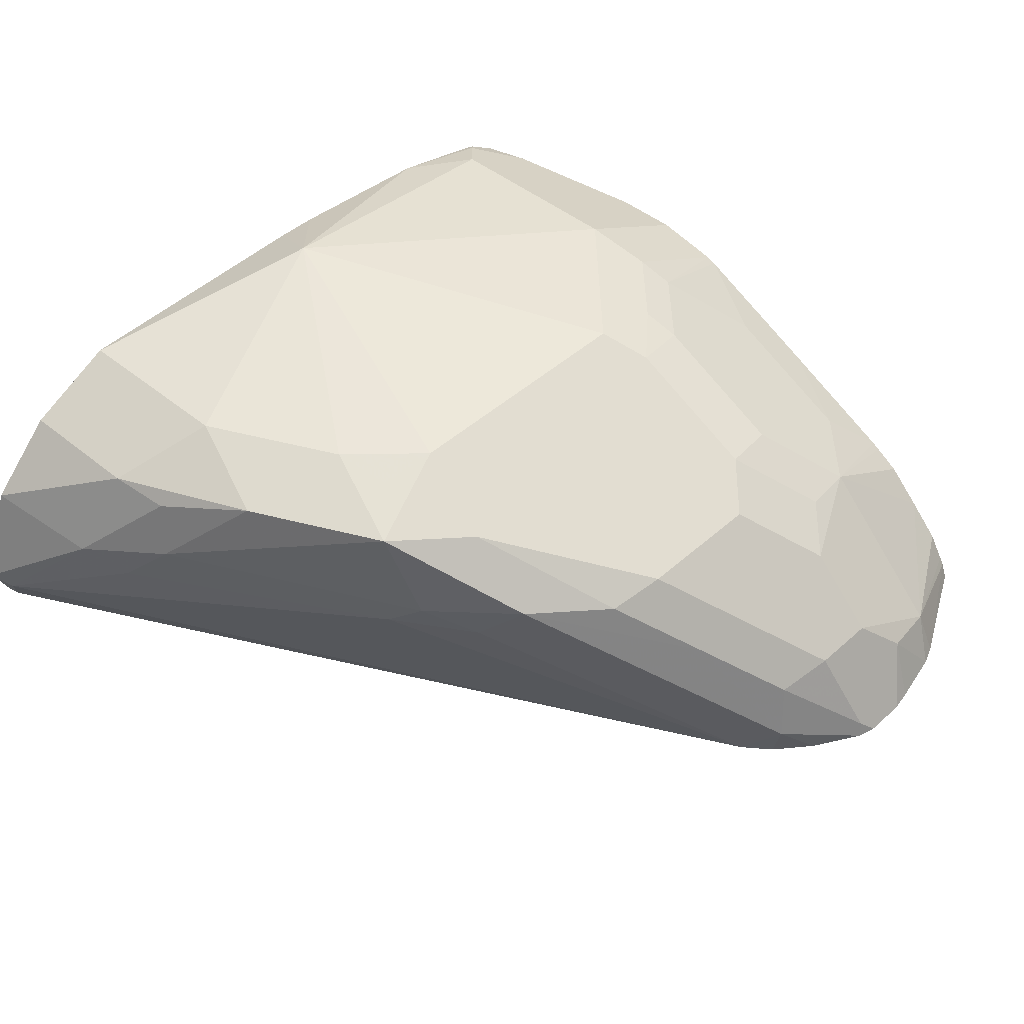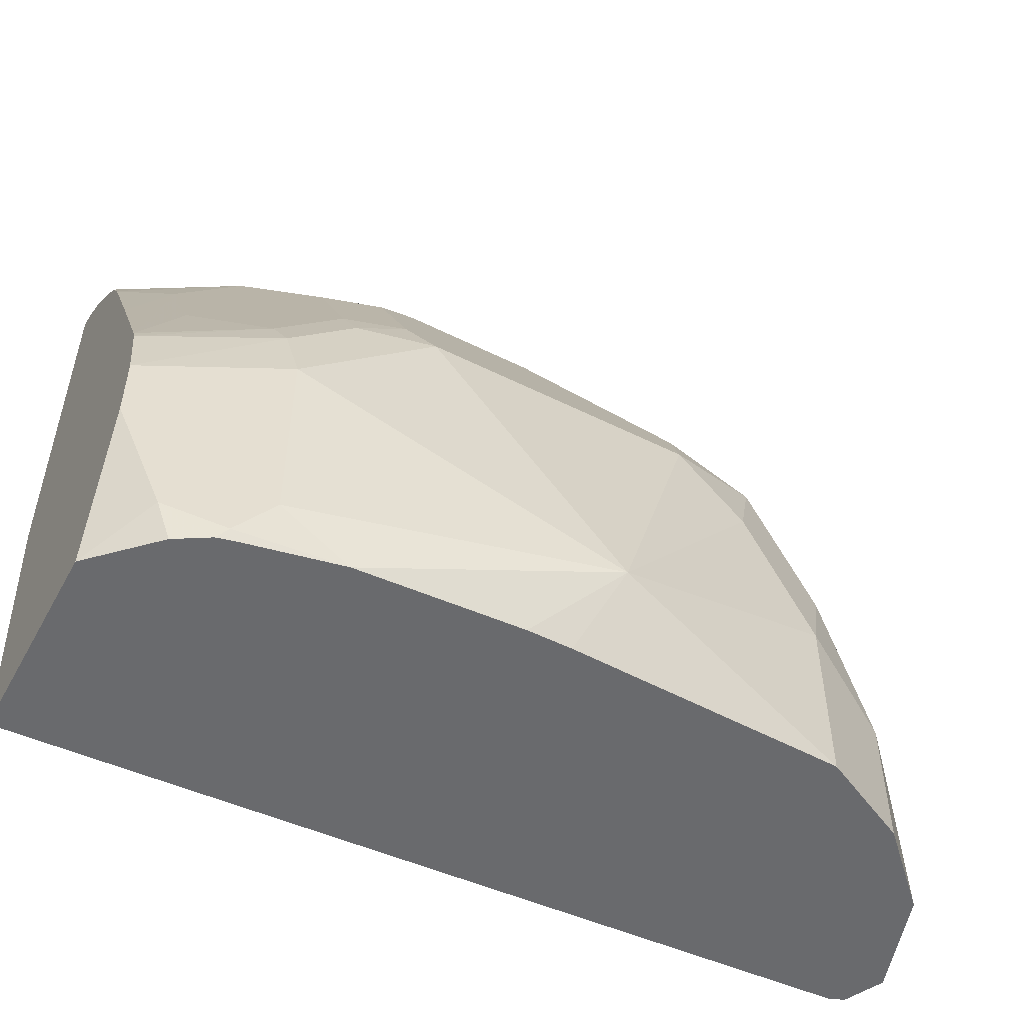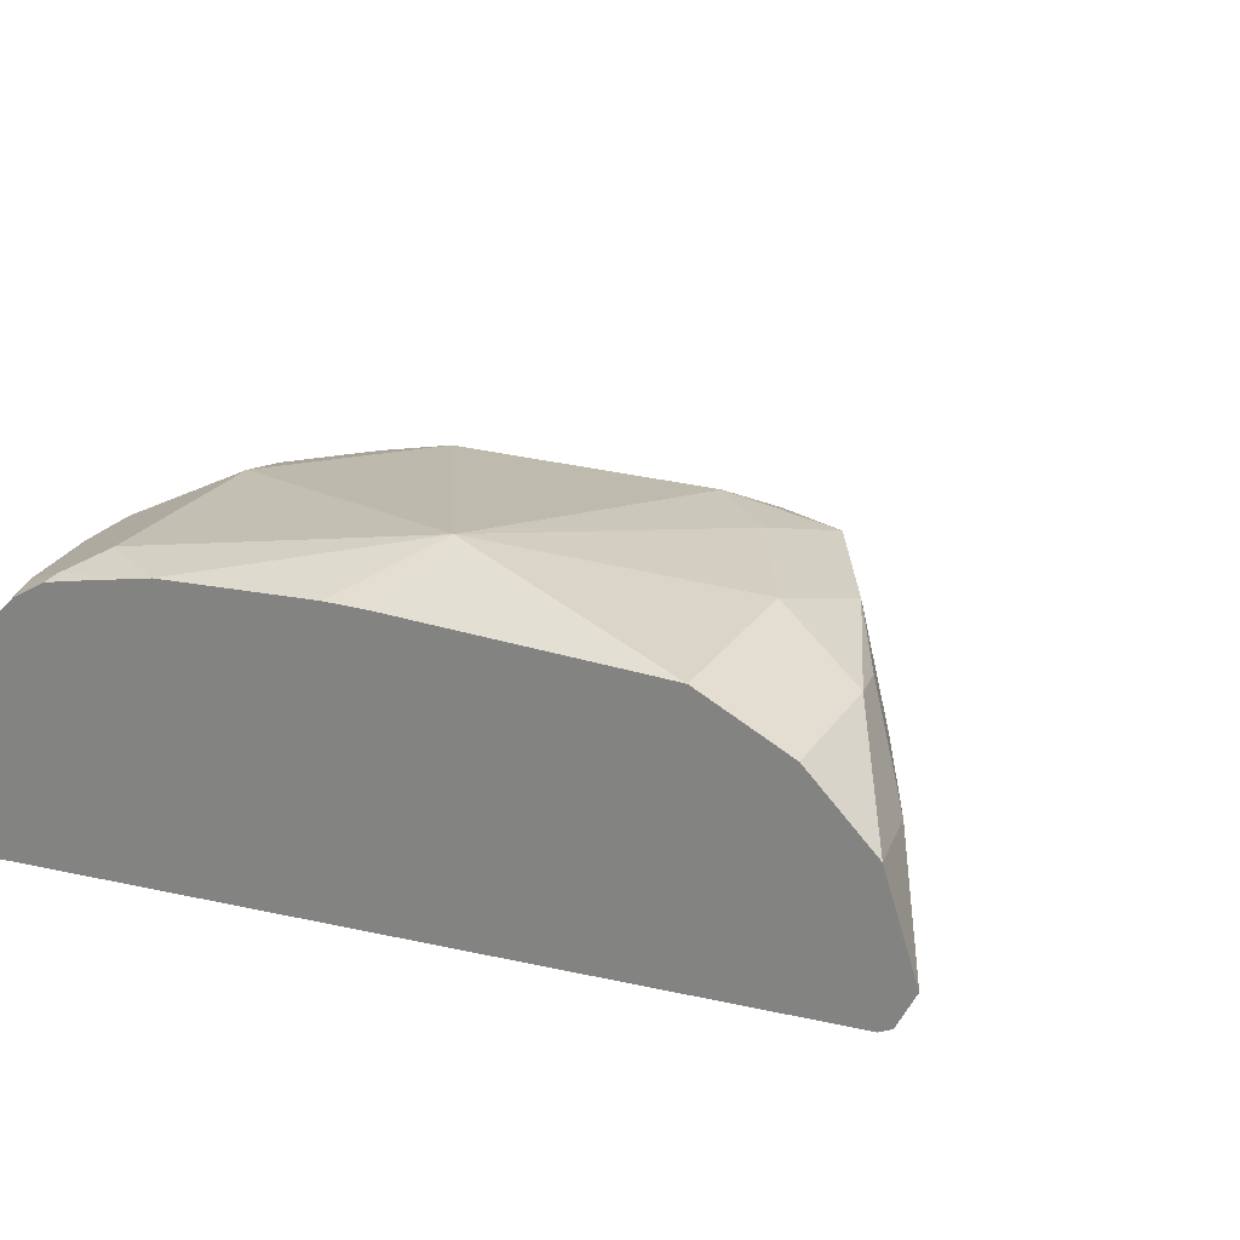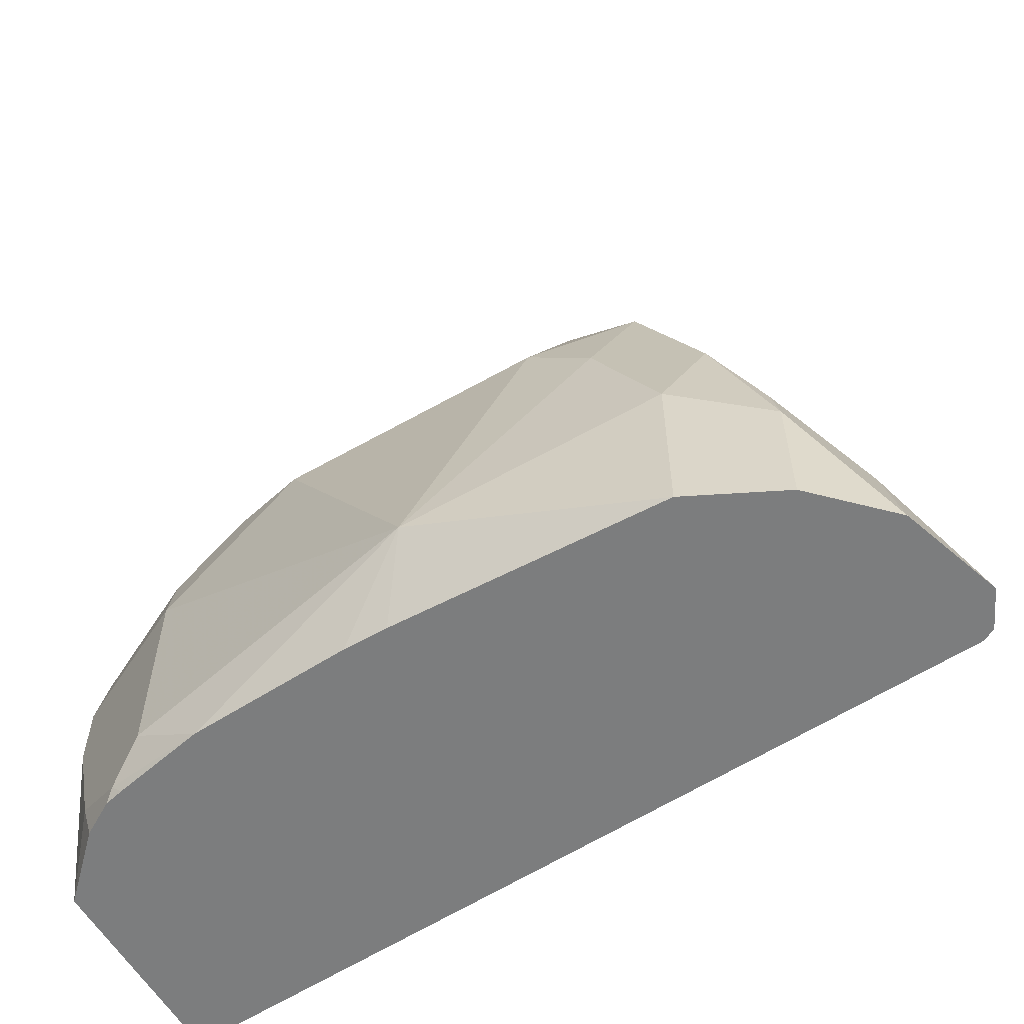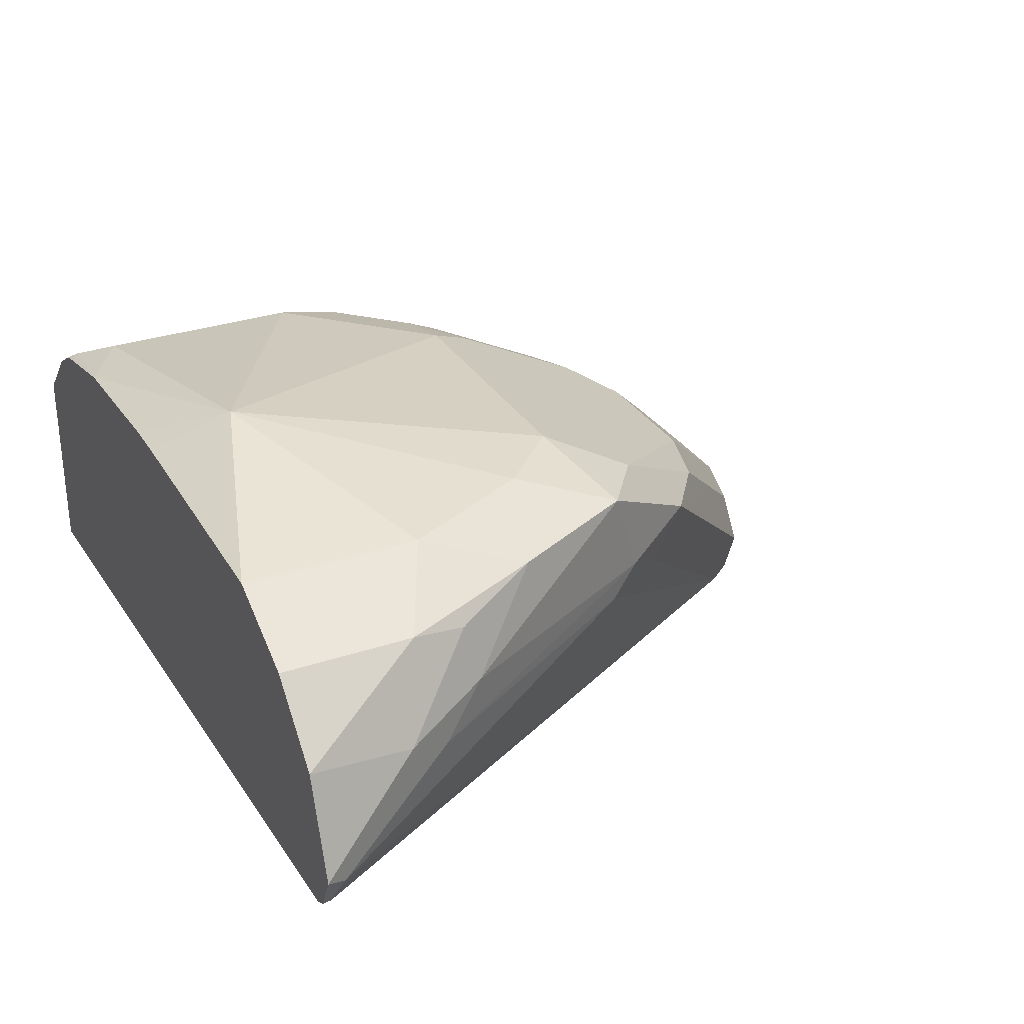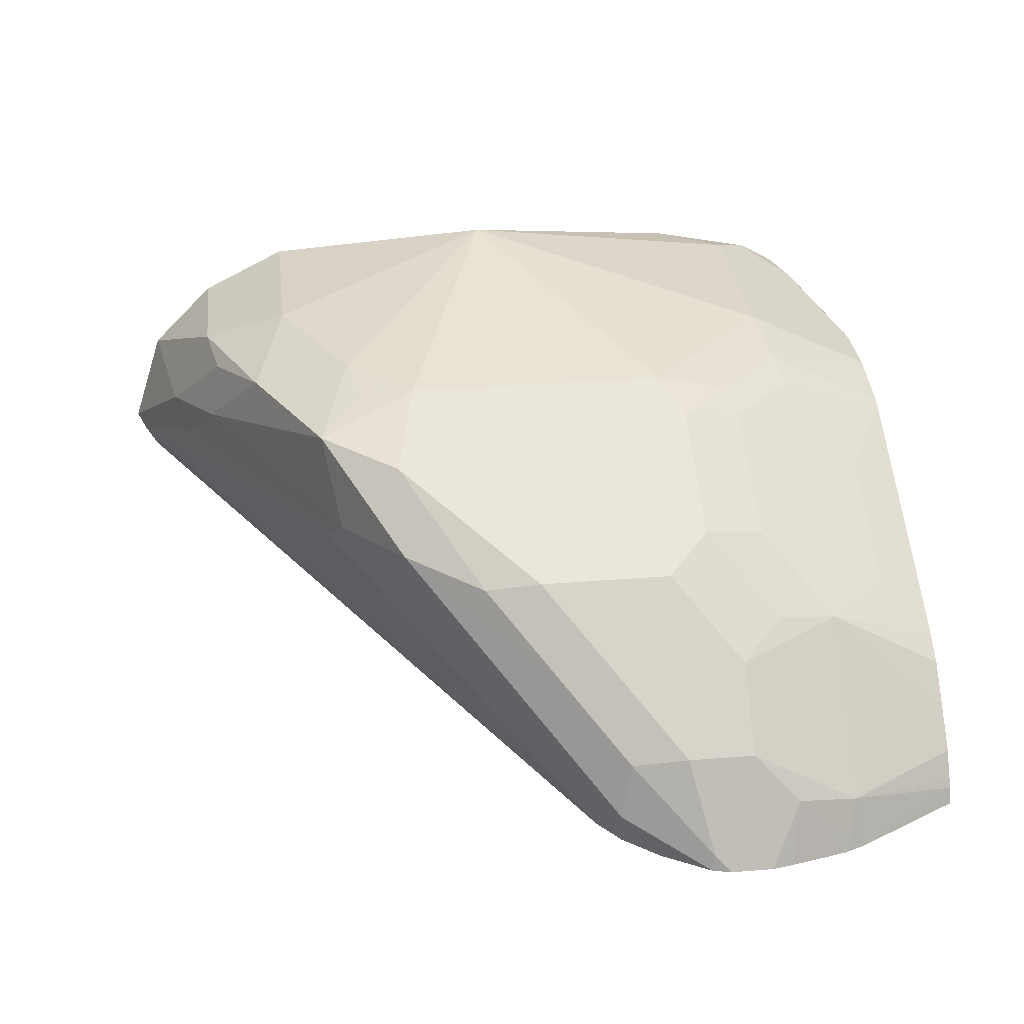
<metadata>
{"format":"obj","ext":"obj","renderer":"f3d","projection":"perspective","resolution":1024,"background":"white","views":[{"elev":44.6,"azim":133.8,"up":"+Z"},{"elev":-53.0,"azim":-28.1,"up":"+Y"},{"elev":23.7,"azim":25.2,"up":"+Z"},{"elev":-59.0,"azim":30.4,"up":"+Y"},{"elev":30.2,"azim":63.9,"up":"+Z"},{"elev":31.3,"azim":173.4,"up":"+Z"}]}
</metadata>
<code>
v 0.6483 0.5097 -0.1674
v 0.6525 0.5075 -0.1631
v 0.6534 0.5084 -0.1674
v 0.6366 0.5097 -0.1674
v 0.6586 0.4954 -0.139
v 0.6737 0.4924 -0.142
v 0.6767 0.4954 -0.1571
v 0.6664 0.5006 -0.1674
v 0.6405 0.4954 -0.139
v 0.6307 0.5086 -0.1674
v 0.6284 0.5015 -0.151
v 0.6767 0.4773 -0.1208
v 0.6918 0.4743 -0.1239
v 0.7311 0.441 -0.1027
v 0.7371 0.429 -0.1148
v 0.6819 0.4851 -0.1674
v 0.676 0.4926 -0.1674
v 0.6118 0.4985 -0.1541
v 0.6405 0.4773 -0.1208
v 0.6151 0.5051 -0.1674
v 0.614 0.503 -0.1631
v 0.6948 0.4592 -0.1027
v 0.7099 0.4562 -0.1057
v 0.7311 0.4229 -0.08459
v 0.7522 0.4078 -0.08157
v 0.7477 0.4169 -0.1065
v 0.7522 0.4078 -0.1133
v 0.6827 0.4834 -0.1674
v 0.8096 0.3021 -0.1329
v 0.8066 0.2991 -0.1405
v 0.6118 0.4622 -0.1178
v 0.6098 0.503 -0.1674
v 0.5804 0.4859 -0.1631
v 0.5804 0.4846 -0.1609
v 0.5804 0.4803 -0.1541
v 0.5804 0.4716 -0.1452
v 0.6284 0.4652 -0.1148
v 0.6586 0.4592 -0.1027
v 0.7069 0.435 -0.09063
v 0.725 0.3988 -0.07251
v 0.7401 0.3958 -0.07553
v 0.7432 0.3807 -0.07251
v 0.7703 0.3716 -0.08157
v 0.7854 0.3504 -0.1027
v 0.7915 0.3384 -0.1148
v 0.6831 0.4755 -0.1674
v 0.804 0.2965 -0.1417
v 0.7975 0.3263 -0.1088
v 0.8124 0.2965 -0.1301
v 0.8096 0.2965 -0.1357
v 0.8074 0.2965 -0.14
v 0.6118 0.3897 -0.08157
v 0.6299 0.4078 -0.08157
v 0.6299 0.4441 -0.0997
v 0.6465 0.4471 -0.09667
v 0.5804 0.4622 -0.1359
v 0.5804 0.4553 -0.1317
v 0.5804 0.4531 -0.1304
v 0.5936 0.4441 -0.1178
v 0.5804 0.4876 -0.1674
v 0.6525 0.435 -0.09063
v 0.6978 0.3172 -0.05891
v 0.6525 0.3988 -0.07251
v 0.7613 0.3444 -0.07251
v 0.7734 0.3384 -0.07855
v 0.7854 0.3323 -0.08459
v 0.7824 0.3474 -0.08762
v 0.6788 0.467 -0.1674
v 0.6685 0.4526 -0.1674
v 0.5804 0.2965 -0.1539
v 0.5804 0.3832 -0.1674
v 0.6509 0.435 -0.1674
v 0.8035 0.2965 -0.1028
v 0.614 0.3807 -0.07704
v 0.6321 0.3988 -0.07704
v 0.5936 0.4078 -0.0997
v 0.5804 0.3833 -0.09517
v 0.5804 0.3807 -0.09411
v 0.6465 0.4108 -0.07855
v 0.5804 0.4195 -0.1133
v 0.6772 0.2965 -0.07006
v 0.6888 0.2965 -0.07006
v 0.7613 0.2965 -0.07251
v 0.6163 0.3625 -0.07251
v 0.6163 0.3082 -0.07251
v 0.6344 0.2965 -0.07251
v 0.7734 0.2965 -0.07855
v 0.7854 0.2965 -0.08459
v 0.5804 0.2965 -0.09952
v 0.5804 0.3625 -0.09045
v 0.6042 0.3625 -0.07855
v 0.6072 0.2991 -0.07704
v 0.6098 0.2965 -0.07767
v 0.5804 0.3444 -0.09045
v 0.596 0.2965 -0.08411
v 0.5921 0.3082 -0.08459
v 0.6042 0.3082 -0.07855
v 0.6047 0.2965 -0.07894
f 44 48 45
f 47 88 87
f 43 48 44
f 46 47 68
f 47 69 68
f 47 51 50
f 47 50 49
f 47 49 73
f 47 73 88
f 47 93 98
f 47 83 82
f 47 82 81
f 47 81 86
f 47 98 95
f 47 95 89
f 47 89 70
f 47 70 71
f 47 71 72
f 47 72 69
f 47 87 83
f 43 67 48
f 33 36 35
f 43 65 66
f 33 71 70
f 48 73 49
f 33 70 89
f 33 89 94
f 33 94 90
f 33 90 78
f 33 78 77
f 33 77 80
f 33 80 58
f 33 58 57
f 33 57 56
f 33 56 36
f 33 35 34
f 39 61 63
f 39 63 40
f 40 62 42
f 40 42 41
f 40 63 62
f 42 62 64
f 42 64 43
f 43 64 65
f 43 66 67
f 48 67 73
f 65 87 88
f 52 75 53
f 66 88 73
f 66 73 67
f 74 78 90
f 74 90 91
f 74 91 84
f 84 91 97
f 84 97 92
f 84 92 85
f 85 92 86
f 65 88 66
f 86 92 93
f 89 96 94
f 90 94 97
f 90 97 91
f 92 97 96
f 92 96 98
f 92 98 93
f 94 96 97
f 95 98 96
f 33 60 71
f 89 95 96
f 64 87 65
f 64 83 87
f 63 74 84
f 52 59 76
f 52 76 77
f 52 77 78
f 52 78 74
f 53 75 79
f 53 79 55
f 53 55 54
f 55 79 61
f 58 80 59
f 59 80 77
f 59 77 76
f 61 79 63
f 62 81 82
f 62 82 83
f 62 83 64
f 62 63 84
f 62 84 85
f 62 85 86
f 62 86 81
f 63 79 75
f 63 75 74
f 52 74 75
f 32 60 33
f 47 86 93
f 31 58 59
f 5 13 6
f 5 9 19
f 5 19 12
f 6 13 7
f 7 13 14
f 7 14 15
f 7 15 16
f 7 16 17
f 7 17 8
f 5 12 13
f 9 11 18
f 9 31 19
f 10 20 11
f 11 20 21
f 11 21 18
f 12 22 13
f 12 19 38
f 12 38 22
f 13 22 23
f 13 23 14
f 9 18 31
f 4 11 9
f 4 10 11
f 3 6 7
f 31 59 52
f 1 2 3
f 1 3 8
f 1 8 17
f 1 17 16
f 1 16 28
f 1 28 46
f 1 46 68
f 1 68 69
f 1 69 72
f 1 72 71
f 1 71 60
f 1 60 32
f 1 32 20
f 1 20 10
f 1 10 4
f 1 4 9
f 1 9 5
f 1 5 2
f 2 5 6
f 2 6 3
f 14 24 25
f 14 25 26
f 3 7 8
f 14 23 24
f 25 43 44
f 25 44 26
f 26 44 45
f 26 45 27
f 27 45 29
f 28 30 47
f 28 47 46
f 29 45 48
f 29 49 50
f 25 42 43
f 29 50 30
f 30 51 47
f 31 52 53
f 31 53 54
f 31 54 55
f 31 55 37
f 31 36 56
f 31 56 57
f 31 57 58
f 14 26 15
f 30 50 51
f 25 41 42
f 29 48 49
f 18 33 34
f 25 40 41
f 15 27 16
f 16 27 29
f 16 29 30
f 16 30 28
f 18 21 32
f 18 32 33
f 18 34 35
f 18 35 36
f 15 26 27
f 19 31 37
f 18 36 31
f 19 37 55
f 19 55 38
f 20 32 21
f 22 39 24
f 22 24 23
f 22 38 55
f 22 55 61
f 22 61 39
f 24 40 25
f 24 39 40

</code>
